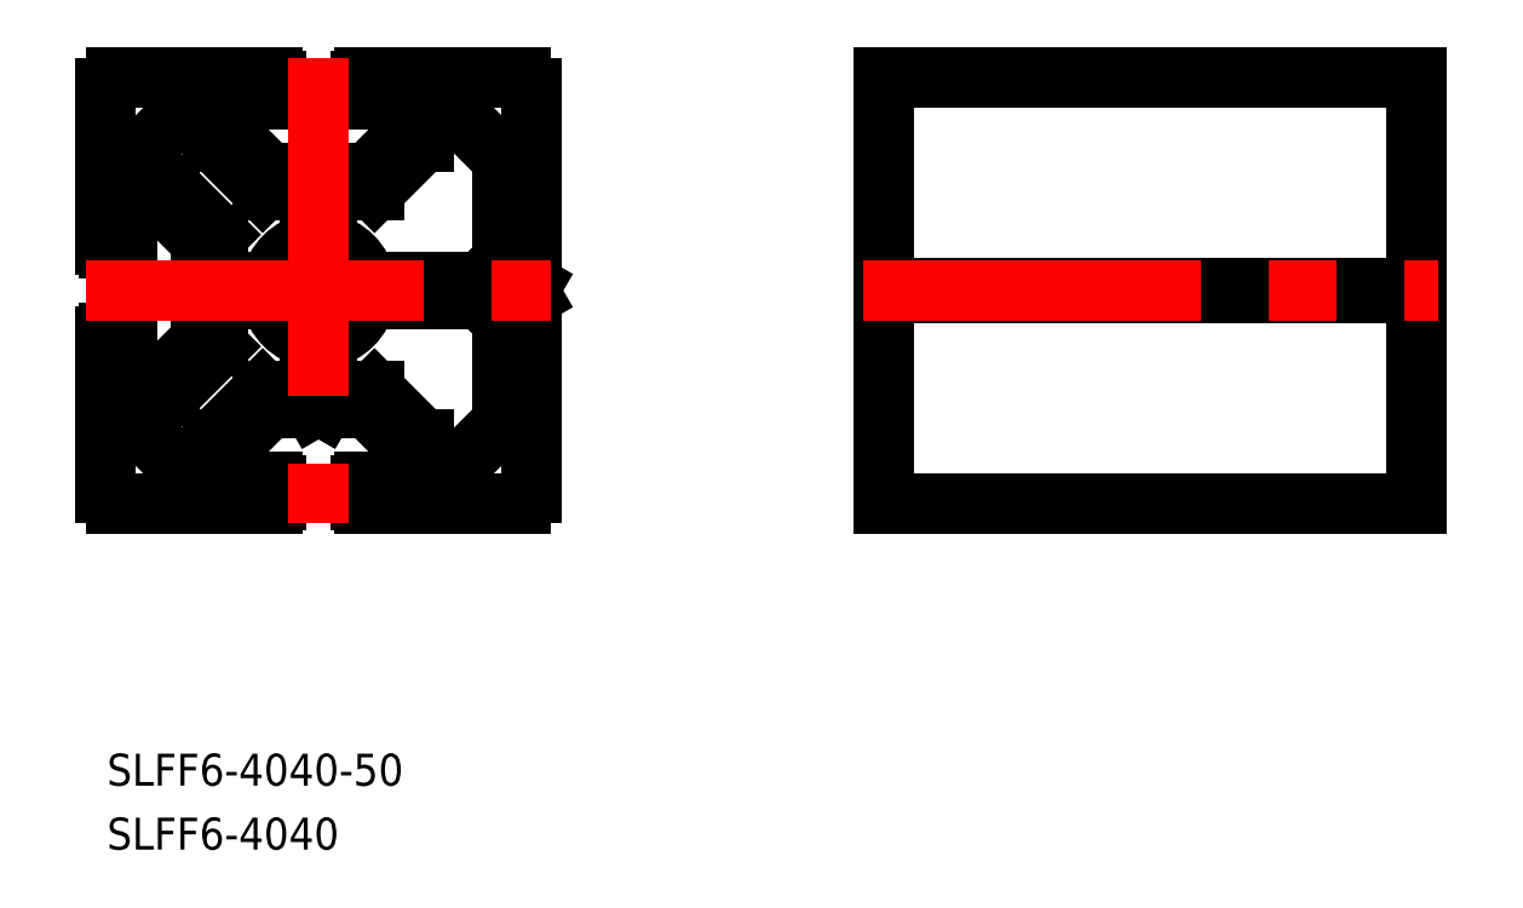
<metadata>
{"format":"dxf","ext":"dxf","renderer":"ezdxf+matplotlib","layout":"modelspace","background":"white","min_lineweight":24,"dpi":150}
</metadata>
<code>
0
SECTION
2
ENTITIES
0
LINE
8
0
10
-8.25
20
14.66
30
0
11
-8.25
21
18
31
0
0
LINE
8
0
10
-9.85
20
14
30
0
11
-9.85
21
16.4
31
0
0
ARC
8
0
10
-10.65
20
16.4
30
0
40
0.8
50
0
51
90
0
LINE
8
0
10
8.25
20
14.66
30
0
11
8.25
21
18
31
0
0
LINE
8
0
10
9.85
20
14
30
0
11
9.85
21
16.4
31
0
0
LINE
8
0
10
-4
20
18.3
30
0
11
-4
21
19.7
31
0
0
LINE
8
0
10
4
20
18.3
30
0
11
4
21
19.7
31
0
0
ARC
8
0
10
4.3
20
18.3
30
0
40
0.3
50
180
51
270
0
LINE
8
0
10
-0.8
20
4.428
30
0
11
-0.8
21
8.6
31
0
0
ARC
8
0
10
-1.6
20
8.6
30
0
40
0.8
50
0
51
90
0
LINE
8
0
10
0.8
20
4.428
30
0
11
0.8
21
8.6
31
0
0
ARC
8
0
10
1.6
20
8.6
30
0
40
0.8
50
90
51
180
0
LINE
8
0
10
-20
20
-19
30
0
11
-20
21
-4.3
31
0
0
LINE
8
0
10
-20
20
4.3
30
0
11
-20
21
19
31
0
0
ARC
8
0
10
-19.7
20
4.3
30
0
40
0.3
50
180
51
270
0
LINE
8
0
10
-12.63
20
16.97
30
0
11
-16.97
21
12.63
31
0
0
ARC
8
0
10
-16.4
20
12.07
30
0
40
0.8
50
135
51
180
0
LINE
8
0
10
20
20
19
30
0
11
20
21
0.5196
31
0
0
LINE
8
0
10
20
20
-0.5196
30
0
11
20
21
-19
31
0
0
LINE
8
0
10
17.2
20
-3.131
30
0
11
17.2
21
-12.07
31
0
0
ARC
8
0
10
16.4
20
-12.07
30
0
40
0.8
50
315
51
0
0
LINE
8
0
10
12.63
20
-16.97
30
0
11
16.97
21
-12.63
31
0
0
ARC
8
0
10
12.07
20
-16.4
30
0
40
0.8
50
270
51
315
0
LINE
8
0
10
4.428
20
-0.8
30
0
11
14.87
21
-0.8
31
0
0
ARC
8
0
10
14.87
20
-1.6
30
0
40
0.8
50
45
51
90
0
LINE
8
0
10
4.428
20
0.8
30
0
11
14.87
21
0.8
31
0
0
LINE
8
0
10
-19
20
-20
30
0
11
-4.3
21
-20
31
0
0
LINE
8
0
10
4.3
20
-20
30
0
11
19
21
-20
31
0
0
ARC
8
0
10
4.3
20
-19.7
30
0
40
0.3
50
180
51
270
0
LINE
8
0
10
-16.97
20
-12.63
30
0
11
-12.63
21
-16.97
31
0
0
ARC
8
0
10
-12.07
20
-16.4
30
0
40
0.8
50
225
51
270
0
LINE
8
0
10
-19
20
20
30
0
11
-4.3
21
20
31
0
0
ARC
8
0
10
-4.3
20
19.7
30
0
40
0.3
50
0
51
90
0
LINE
8
0
10
4.3
20
20
30
0
11
19
21
20
31
0
0
ARC
8
0
10
4.3
20
19.7
30
0
40
0.3
50
90
51
180
0
LINE
8
0
10
-8.25
20
18
30
0
11
-4.3
21
18
31
0
0
ARC
8
0
10
-4.3
20
18.3
30
0
40
0.3
50
270
51
0
0
LINE
8
0
10
4.3
20
18
30
0
11
8.25
21
18
31
0
0
LINE
8
0
10
-4.586
20
11
30
0
11
-0.5196
21
11
31
0
0
LINE
8
0
10
0.5196
20
11
30
0
11
4.586
21
11
31
0
0
LINE
8
0
10
-5.249
20
9.4
30
0
11
-1.6
21
9.4
31
0
0
LINE
8
0
10
1.6
20
9.4
30
0
11
5.249
21
9.4
31
0
0
LINE
8
0
10
10.65
20
17.2
30
0
11
12.07
21
17.2
31
0
0
ARC
8
0
10
10.65
20
16.4
30
0
40
0.8
50
90
51
180
0
ARC
8
0
10
12.07
20
16.4
30
0
40
0.8
50
45
51
90
0
LINE
8
0
10
16.97
20
12.63
30
0
11
12.63
21
16.97
31
0
0
ARC
8
0
10
16.4
20
12.07
30
0
40
0.8
50
0
51
45
0
ARC
8
0
10
-19
20
-19
30
0
40
1
50
180
51
270
0
ARC
8
0
10
-19
20
19
30
0
40
1
50
90
51
180
0
ARC
8
0
10
19
20
19
30
0
40
1
50
360
51
90
0
ARC
8
0
10
19
20
-19
30
0
40
1
50
270
51
1.628e-12
0
CIRCLE
8
0
10
0
20
0
30
0
40
3
0
ARC
8
0
10
0
20
0
30
0
40
4.5
50
280.2
51
349.8
0
ARC
8
0
10
0
20
0
30
0
40
4.5
50
10.24
51
79.76
0
ARC
8
0
10
0
20
0
30
0
40
4.5
50
100.2
51
169.8
0
ARC
8
0
10
0
20
0
30
0
40
4.5
50
190.2
51
259.8
0
LINE
8
0
10
16.97
20
-2.566
30
0
11
15.43
21
-1.034
31
0
0
ARC
8
0
10
16.4
20
-3.131
30
0
40
0.8
50
0
51
45
0
LINE
8
0
10
17.2
20
3.131
30
0
11
17.2
21
12.07
31
0
0
ARC
8
0
10
16.4
20
3.131
30
0
40
0.8
50
315
51
0
0
LINE
8
0
10
15.43
20
1.034
30
0
11
16.97
21
2.566
31
0
0
ARC
8
0
10
14.87
20
1.6
30
0
40
0.8
50
270
51
315
0
LINE
8
0
10
-4.586
20
11
30
0
11
-8.25
21
14.66
31
0
0
LINE
8
0
10
-5.249
20
9.4
30
0
11
-9.85
21
14
31
0
0
LINE
8
0
10
8.25
20
14.66
30
0
11
4.586
21
11
31
0
0
LINE
8
0
10
9.85
20
14
30
0
11
5.249
21
9.4
31
0
0
LINE
8
0
10
-12.07
20
17.2
30
0
11
-10.65
21
17.2
31
0
0
ARC
8
0
10
-12.07
20
16.4
30
0
40
0.8
50
90
51
135
0
LINE
8
0
10
-14.66
20
-8.25
30
0
11
-18
21
-8.25
31
0
0
LINE
8
0
10
-14
20
-9.85
30
0
11
-16.4
21
-9.85
31
0
0
ARC
8
0
10
-16.4
20
-10.65
30
0
40
0.8
50
90
51
180
0
LINE
8
0
10
-14.66
20
8.25
30
0
11
-18
21
8.25
31
0
0
LINE
8
0
10
-14
20
9.85
30
0
11
-16.4
21
9.85
31
0
0
LINE
8
0
10
-18.3
20
-4
30
0
11
-19.7
21
-4
31
0
0
ARC
8
0
10
-19.7
20
-4.3
30
0
40
0.3
50
90
51
180
0
LINE
8
0
10
-18.3
20
4
30
0
11
-19.7
21
4
31
0
0
ARC
8
0
10
-18.3
20
4.3
30
0
40
0.3
50
270
51
0
0
LINE
8
0
10
-4.428
20
-0.8
30
0
11
-8.6
21
-0.8
31
0
0
LINE
8
0
10
-4.428
20
0.8
30
0
11
-8.6
21
0.8
31
0
0
LINE
8
0
10
-18
20
-8.25
30
0
11
-18
21
-4.3
31
0
0
ARC
8
0
10
-18.3
20
-4.3
30
0
40
0.3
50
0
51
90
0
LINE
8
0
10
-18
20
4.3
30
0
11
-18
21
8.25
31
0
0
LINE
8
0
10
-11
20
-4.586
30
0
11
-11
21
-0.5196
31
0
0
LINE
8
0
10
-11
20
0.5196
30
0
11
-11
21
4.586
31
0
0
LINE
8
0
10
-9.4
20
-5.249
30
0
11
-9.4
21
-1.6
31
0
0
ARC
8
0
10
-8.6
20
-1.6
30
0
40
0.8
50
90
51
180
0
LINE
8
0
10
-9.4
20
1.6
30
0
11
-9.4
21
5.249
31
0
0
ARC
8
0
10
-8.6
20
1.6
30
0
40
0.8
50
180
51
270
0
LINE
8
0
10
-17.2
20
10.65
30
0
11
-17.2
21
12.07
31
0
0
ARC
8
0
10
-16.4
20
10.65
30
0
40
0.8
50
180
51
270
0
LINE
8
0
10
-11
20
-4.586
30
0
11
-14.66
21
-8.25
31
0
0
LINE
8
0
10
-9.4
20
-5.249
30
0
11
-14
21
-9.85
31
0
0
LINE
8
0
10
-14.66
20
8.25
30
0
11
-11
21
4.586
31
0
0
LINE
8
0
10
-14
20
9.85
30
0
11
-9.4
21
5.249
31
0
0
LINE
8
0
10
-17.2
20
-12.07
30
0
11
-17.2
21
-10.65
31
0
0
ARC
8
0
10
-16.4
20
-12.07
30
0
40
0.8
50
180
51
225
0
LINE
8
0
10
8.25
20
-14.66
30
0
11
8.25
21
-18
31
0
0
LINE
8
0
10
9.85
20
-14
30
0
11
9.85
21
-16.4
31
0
0
ARC
8
0
10
10.65
20
-16.4
30
0
40
0.8
50
180
51
270
0
LINE
8
0
10
-8.25
20
-14.66
30
0
11
-8.25
21
-18
31
0
0
LINE
8
0
10
-9.85
20
-14
30
0
11
-9.85
21
-16.4
31
0
0
LINE
8
0
10
4
20
-18.3
30
0
11
4
21
-19.7
31
0
0
LINE
8
0
10
-4
20
-18.3
30
0
11
-4
21
-19.7
31
0
0
ARC
8
0
10
-4.3
20
-19.7
30
0
40
0.3
50
270
51
0
0
LINE
8
0
10
8.25
20
-18
30
0
11
4.3
21
-18
31
0
0
ARC
8
0
10
4.3
20
-18.3
30
0
40
0.3
50
90
51
180
0
LINE
8
0
10
-4.3
20
-18
30
0
11
-8.25
21
-18
31
0
0
ARC
8
0
10
-4.3
20
-18.3
30
0
40
0.3
50
0
51
90
0
LINE
8
0
10
4.586
20
-11
30
0
11
0.5196
21
-11
31
0
0
LINE
8
0
10
-0.5196
20
-11
30
0
11
-4.586
21
-11
31
0
0
LINE
8
0
10
5.249
20
-9.4
30
0
11
1.6
21
-9.4
31
0
0
LINE
8
0
10
-1.6
20
-9.4
30
0
11
-5.249
21
-9.4
31
0
0
ARC
8
0
10
-1.6
20
-8.6
30
0
40
0.8
50
270
51
0
0
LINE
8
0
10
-10.65
20
-17.2
30
0
11
-12.07
21
-17.2
31
0
0
ARC
8
0
10
-10.65
20
-16.4
30
0
40
0.8
50
270
51
0
0
LINE
8
0
10
4.586
20
-11
30
0
11
8.25
21
-14.66
31
0
0
LINE
8
0
10
5.249
20
-9.4
30
0
11
9.85
21
-14
31
0
0
LINE
8
0
10
-8.25
20
-14.66
30
0
11
-4.586
21
-11
31
0
0
LINE
8
0
10
-9.85
20
-14
30
0
11
-5.249
21
-9.4
31
0
0
LINE
8
0
10
0.8
20
-4.428
30
0
11
0.8
21
-8.6
31
0
0
ARC
8
0
10
1.6
20
-8.6
30
0
40
0.8
50
180
51
270
0
LINE
8
0
10
-0.8
20
-4.428
30
0
11
-0.8
21
-8.6
31
0
0
LINE
8
0
10
12.07
20
-17.2
30
0
11
10.65
21
-17.2
31
0
0
LINE
8
0
10
19.7
20
0
30
0
11
20
21
0.5196
31
0
0
LINE
8
0
10
19.7
20
0
30
0
11
20
21
-0.5196
31
0
0
LINE
8
0
10
0
20
10.7
30
0
11
-0.5196
21
11
31
0
0
LINE
8
0
10
0
20
10.7
30
0
11
0.5196
21
11
31
0
0
LINE
8
0
10
-10.7
20
0
30
0
11
-11
21
-0.5196
31
0
0
LINE
8
0
10
-10.7
20
0
30
0
11
-11
21
0.5196
31
0
0
LINE
8
0
10
0
20
-10.7
30
0
11
0.5196
21
-11
31
0
0
LINE
8
0
10
0
20
-10.7
30
0
11
-0.5196
21
-11
31
0
0
LINE
8
CENTER
10
8e-16
20
21.85
30
0
11
-8.7e-15
21
-21.85
31
0
0
LINE
8
CENTER
10
-21.85
20
2.9e-15
30
0
11
21.85
21
-1e-16
31
0
0
LINE
8
0
10
53.07
20
20
30
0
11
103.1
21
20
31
0
0
LINE
8
0
10
53.07
20
20
30
0
11
53.07
21
-20
31
0
0
LINE
8
0
10
53.07
20
-20
30
0
11
103.1
21
-20
31
0
0
LINE
8
0
10
103.1
20
-20
30
0
11
103.1
21
20
31
0
0
LINE
8
0
10
53.07
20
-2.3e-15
30
0
11
103.1
21
-3.6e-15
31
0
0
LINE
8
0
10
53.07
20
0.2598
30
0
11
103.1
21
0.2598
31
0
0
LINE
8
0
10
53.07
20
-0.2598
30
0
11
103.1
21
-0.2598
31
0
0
LINE
8
CENTER
10
51.07
20
-1e-16
30
0
11
105.1
21
-1e-16
31
0
0
INSERT
8
0
2
*U5
10
0
20
0
30
0
0
INSERT
8
0
2
*U6
10
0
20
0
30
0
0
ENDSEC
0
EOF

</code>
